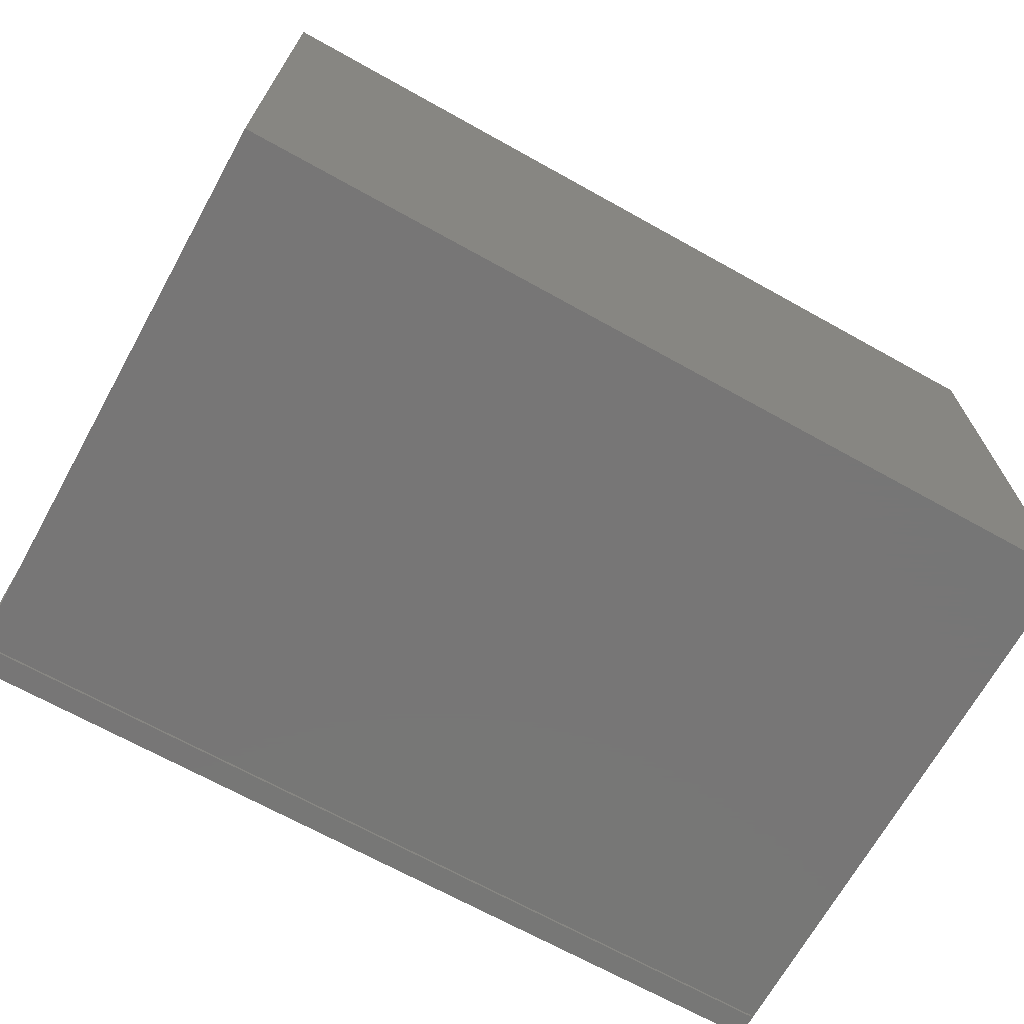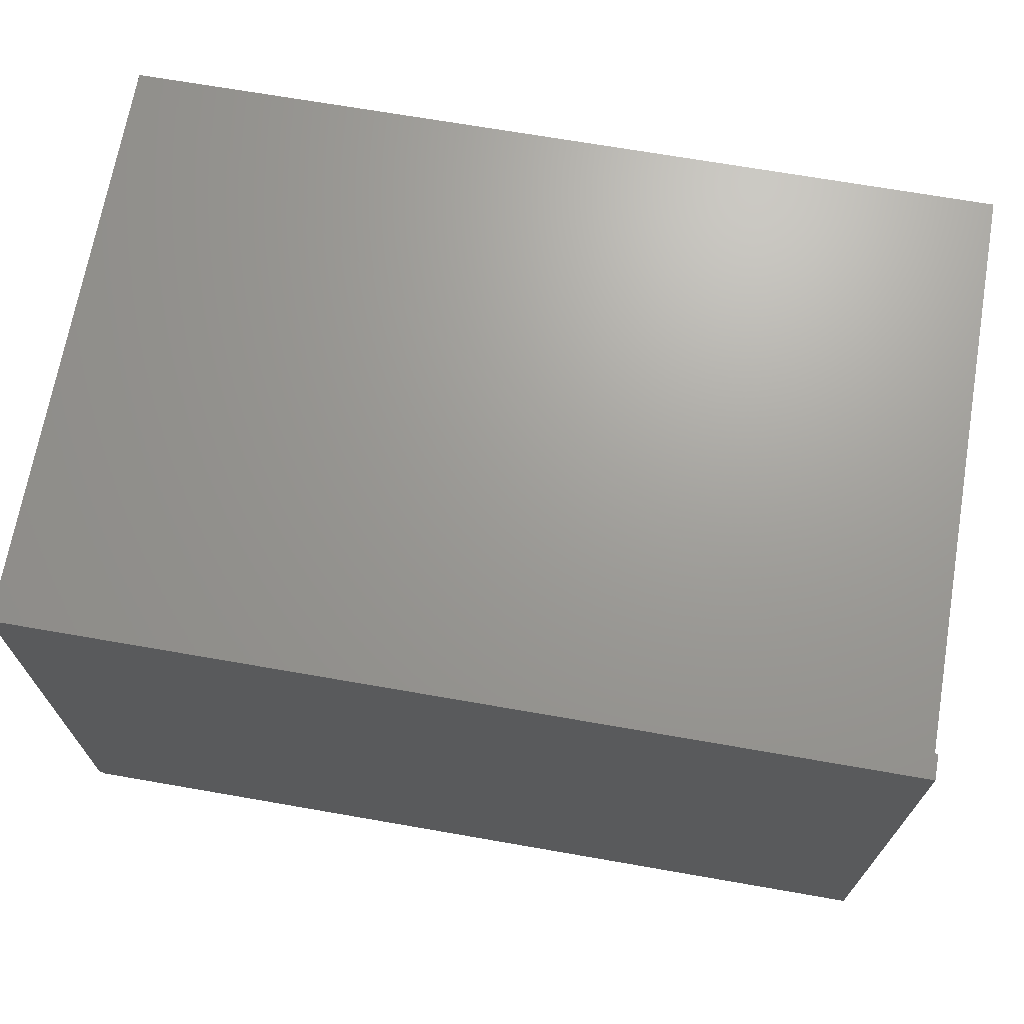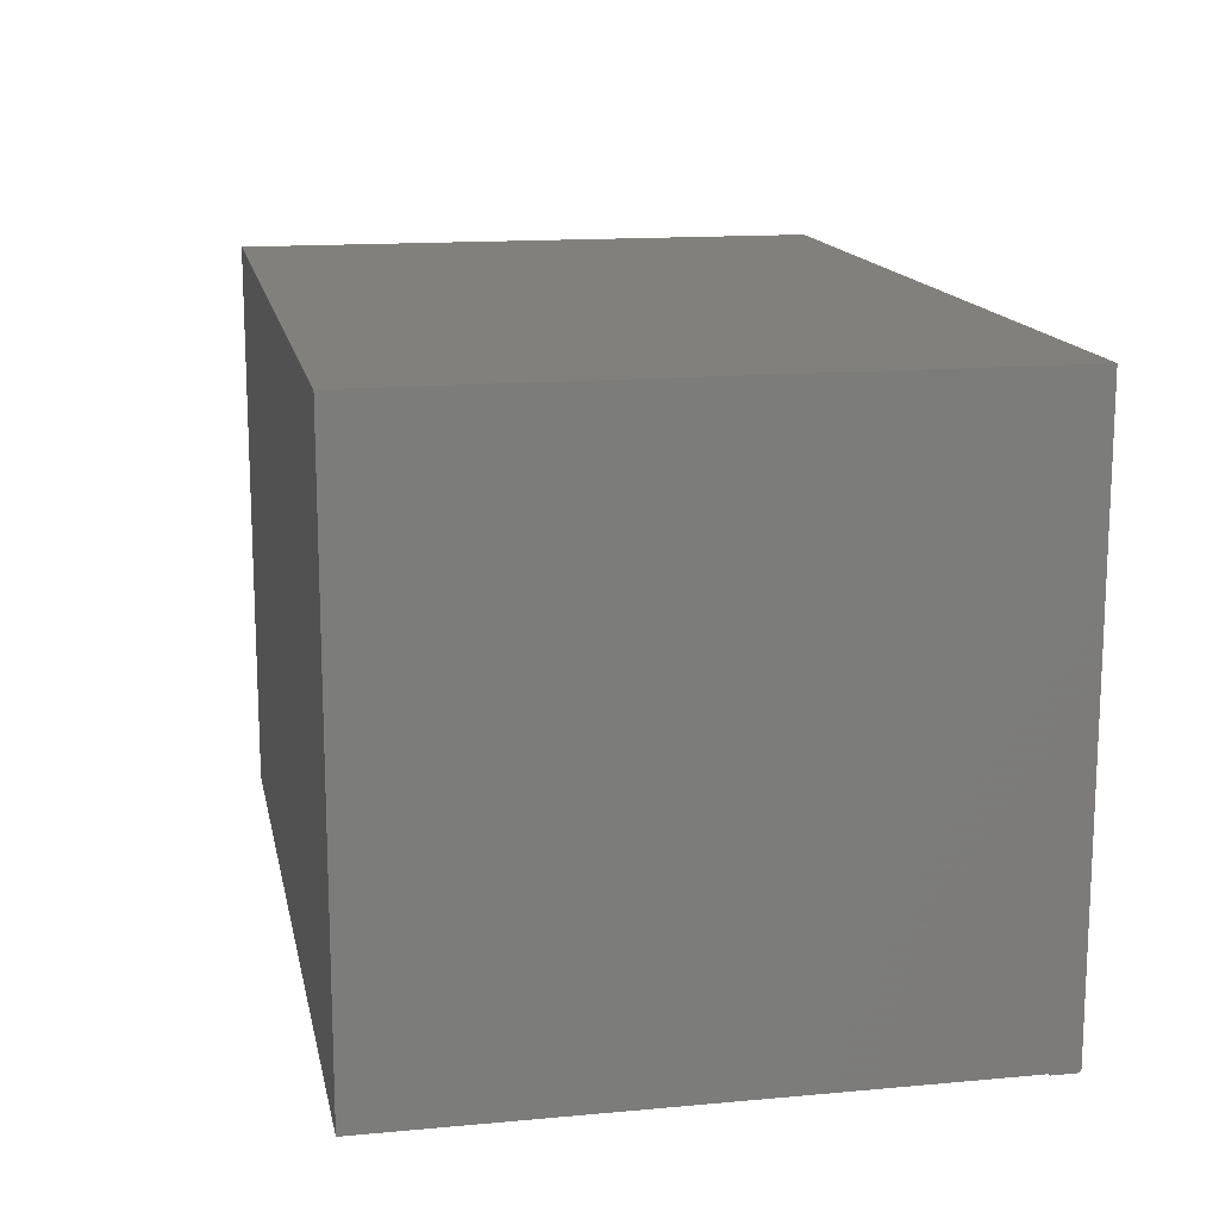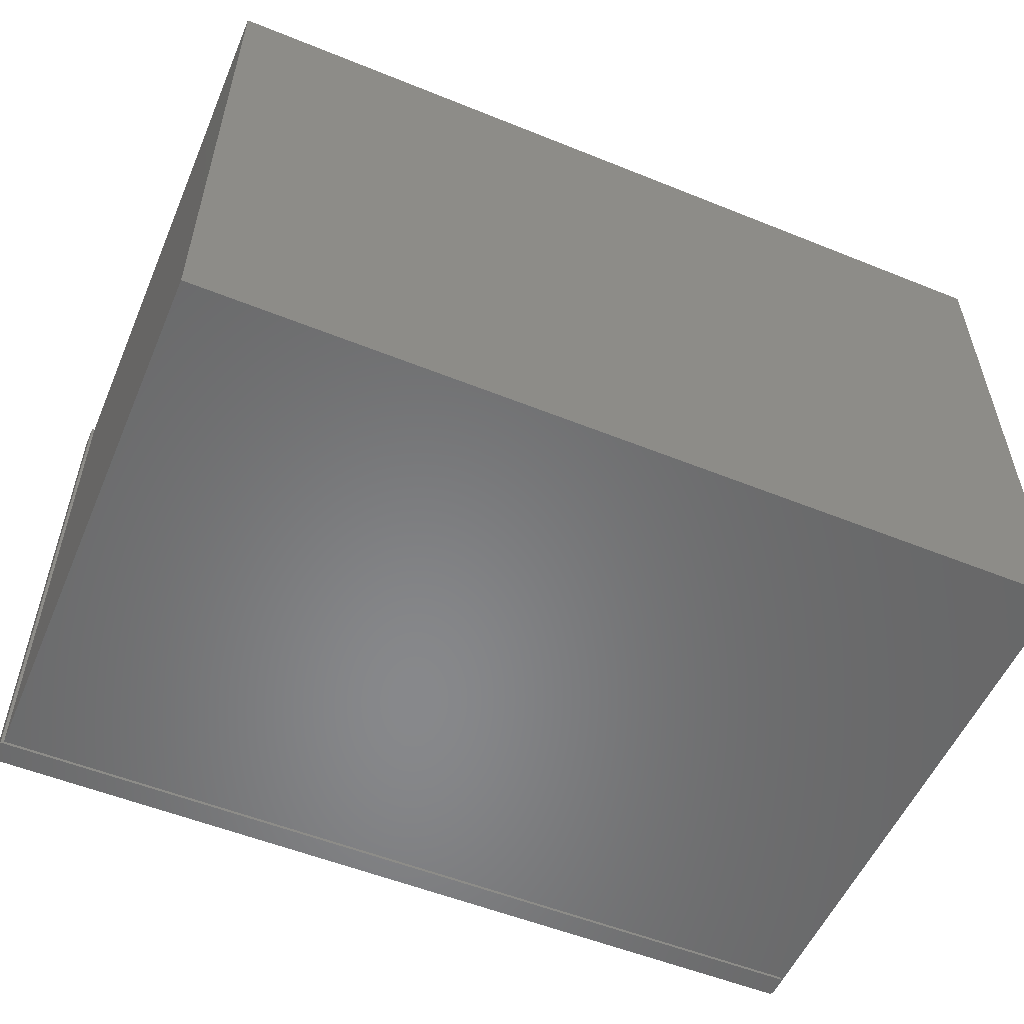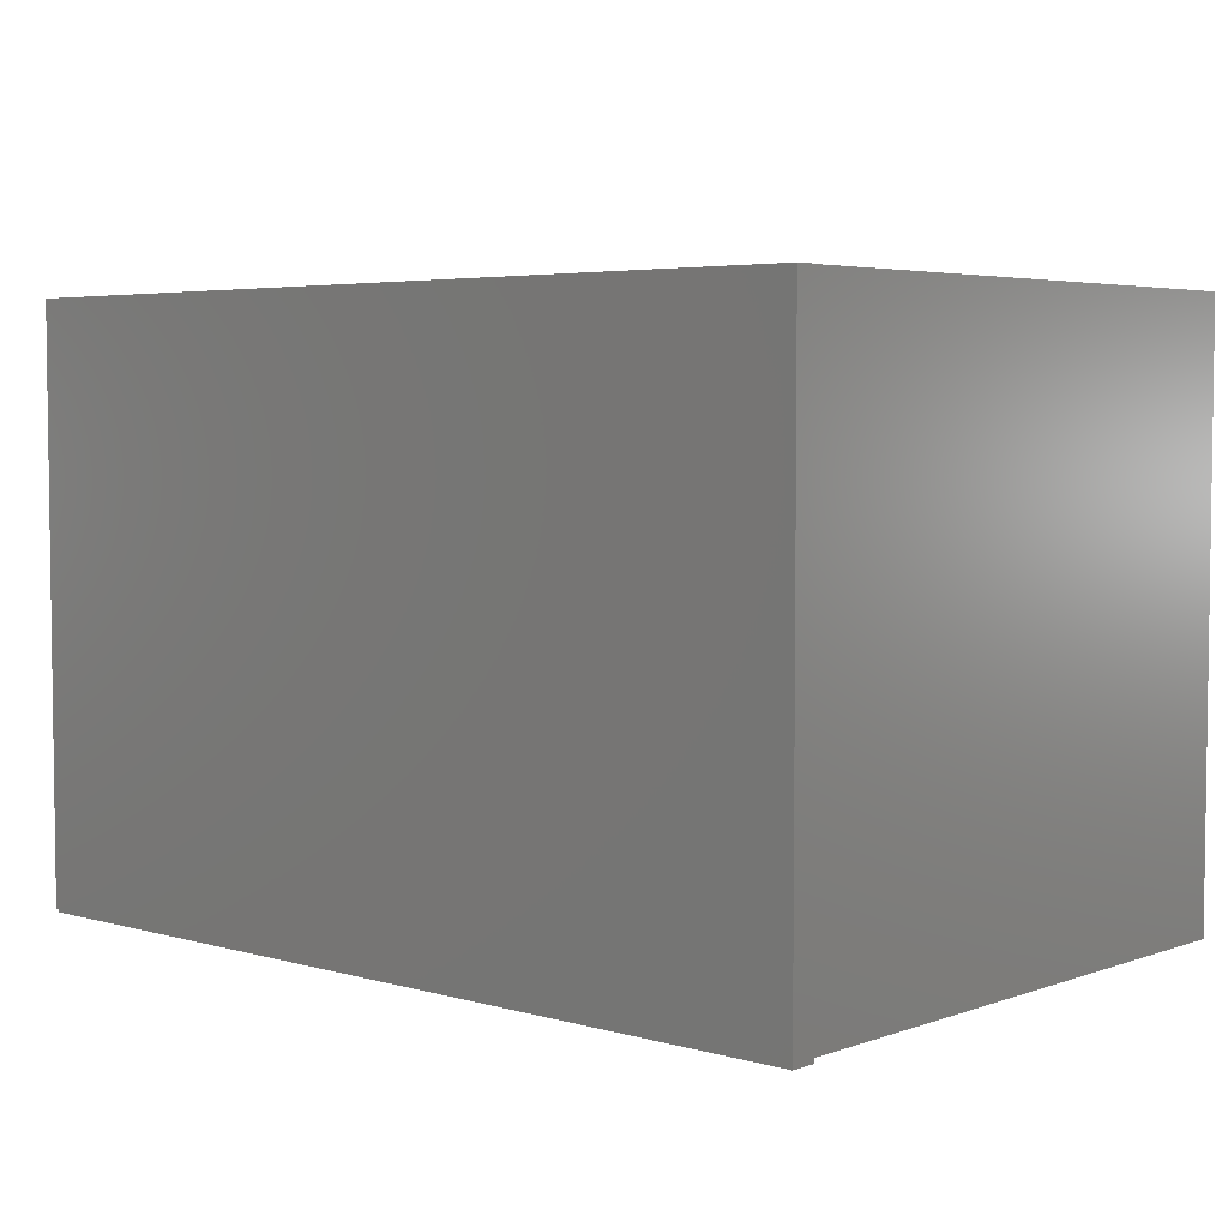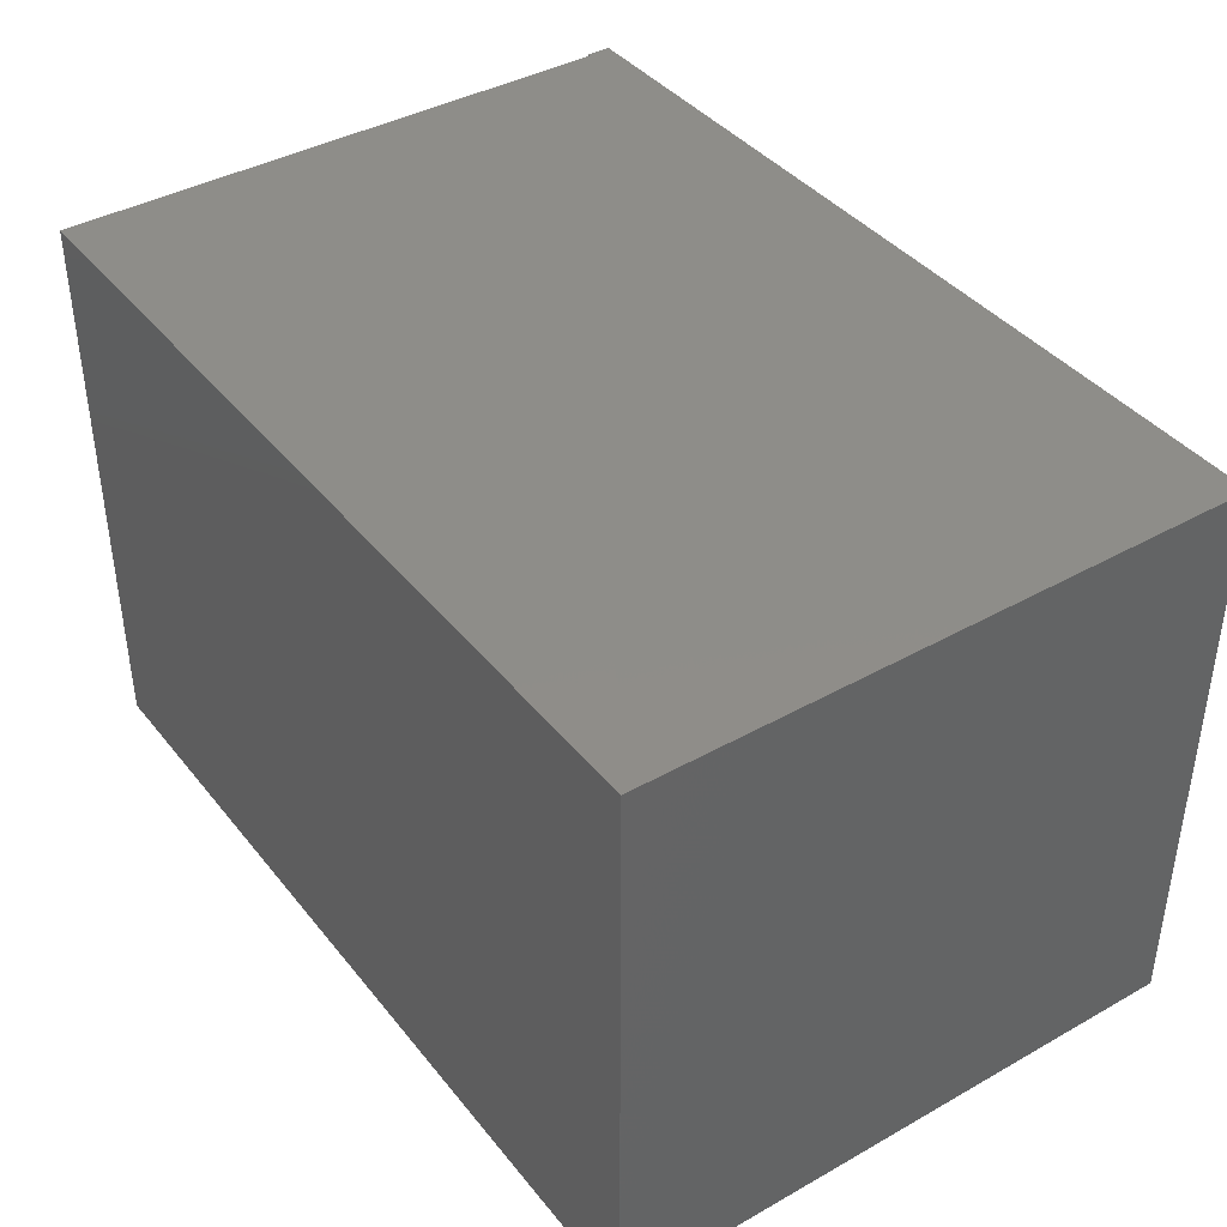
<metadata>
{"format":"stl","ext":"stl","renderer":"f3d","projection":"perspective","resolution":1024,"background":"white","views":[{"elev":-69.0,"azim":150.9,"up":"+Y"},{"elev":69.0,"azim":9.9,"up":"+Y"},{"elev":14.7,"azim":-101.2,"up":"+Y"},{"elev":-54.7,"azim":156.9,"up":"+Y"},{"elev":4.5,"azim":41.9,"up":"+Y"},{"elev":40.2,"azim":-124.7,"up":"+Y"}]}
</metadata>
<code>
# stl→obj: 18 verts, 32 faces
v -0.5547 -0.3594 -0.75
v -0.5547 0.3595 -0.75
v 0.5469 -0.3594 -0.75
v 0.5469 0.3595 -0.75
v 0.5469 0.3592 0
v 0.5469 0.3592 -0.03125
v -0.5507 0.3595 0
v -0.5547 0.3595 0
v -0.5547 -0.3594 0
v -0.5507 -0.3594 0
v -0.5507 -0.3594 -0.03125
v 0.5469 -0.3594 -0.03125
v -0.5507 -0.3632 0
v 0.5507 0.3592 0
v 0.5507 -0.3632 0
v -0.5507 -0.3632 -0.03125
v 0.5507 -0.3632 -0.03125
v 0.5507 0.3592 -0.03125
f 1 2 3
f 3 2 4
f 5 6 7
f 8 7 2
f 2 7 6
f 2 6 4
f 9 1 10
f 10 1 11
f 11 1 3
f 11 3 12
f 8 2 9
f 9 2 1
f 10 13 14
f 14 13 15
f 9 10 14
f 9 14 5
f 9 5 7
f 9 7 8
f 11 16 10
f 10 16 13
f 11 12 16
f 12 17 16
f 17 12 18
f 12 6 18
f 18 6 14
f 14 6 5
f 12 3 6
f 6 3 4
f 17 18 15
f 15 18 14
f 16 17 13
f 13 17 15

</code>
